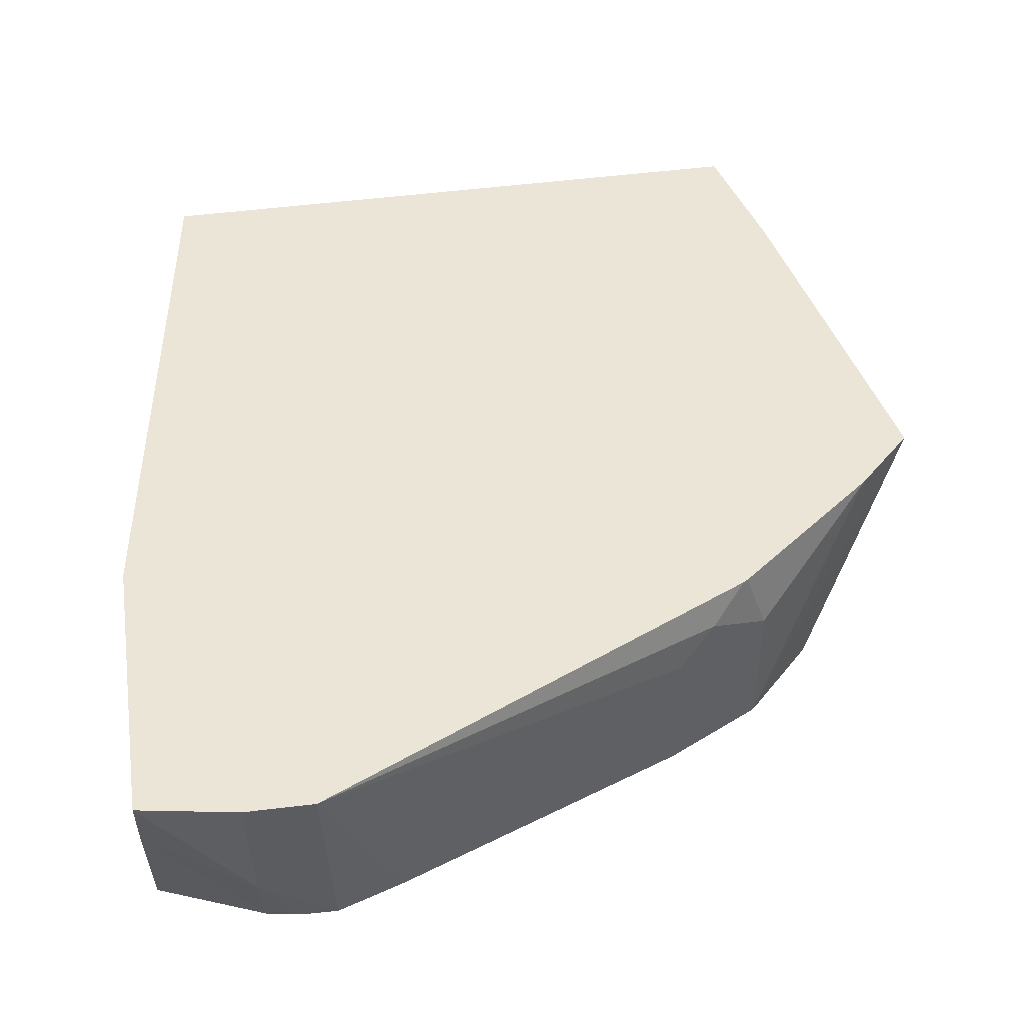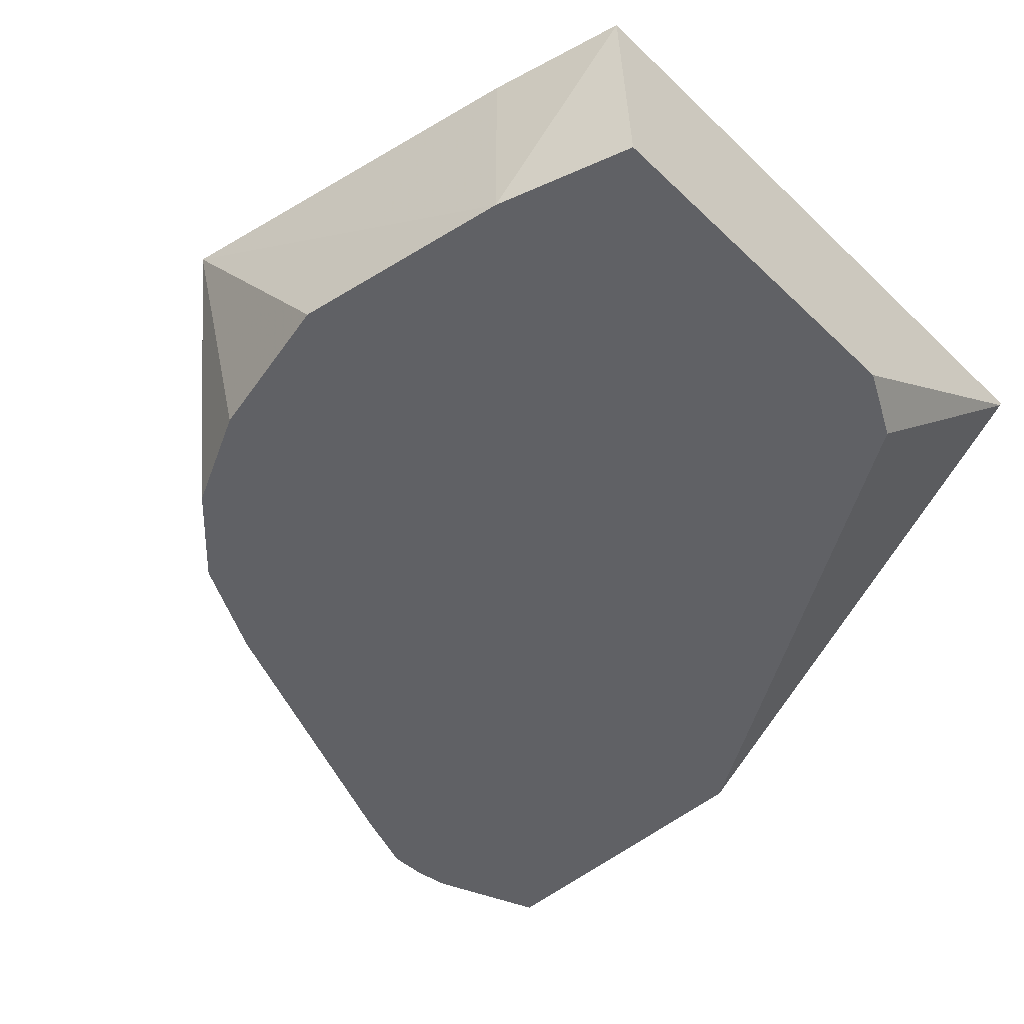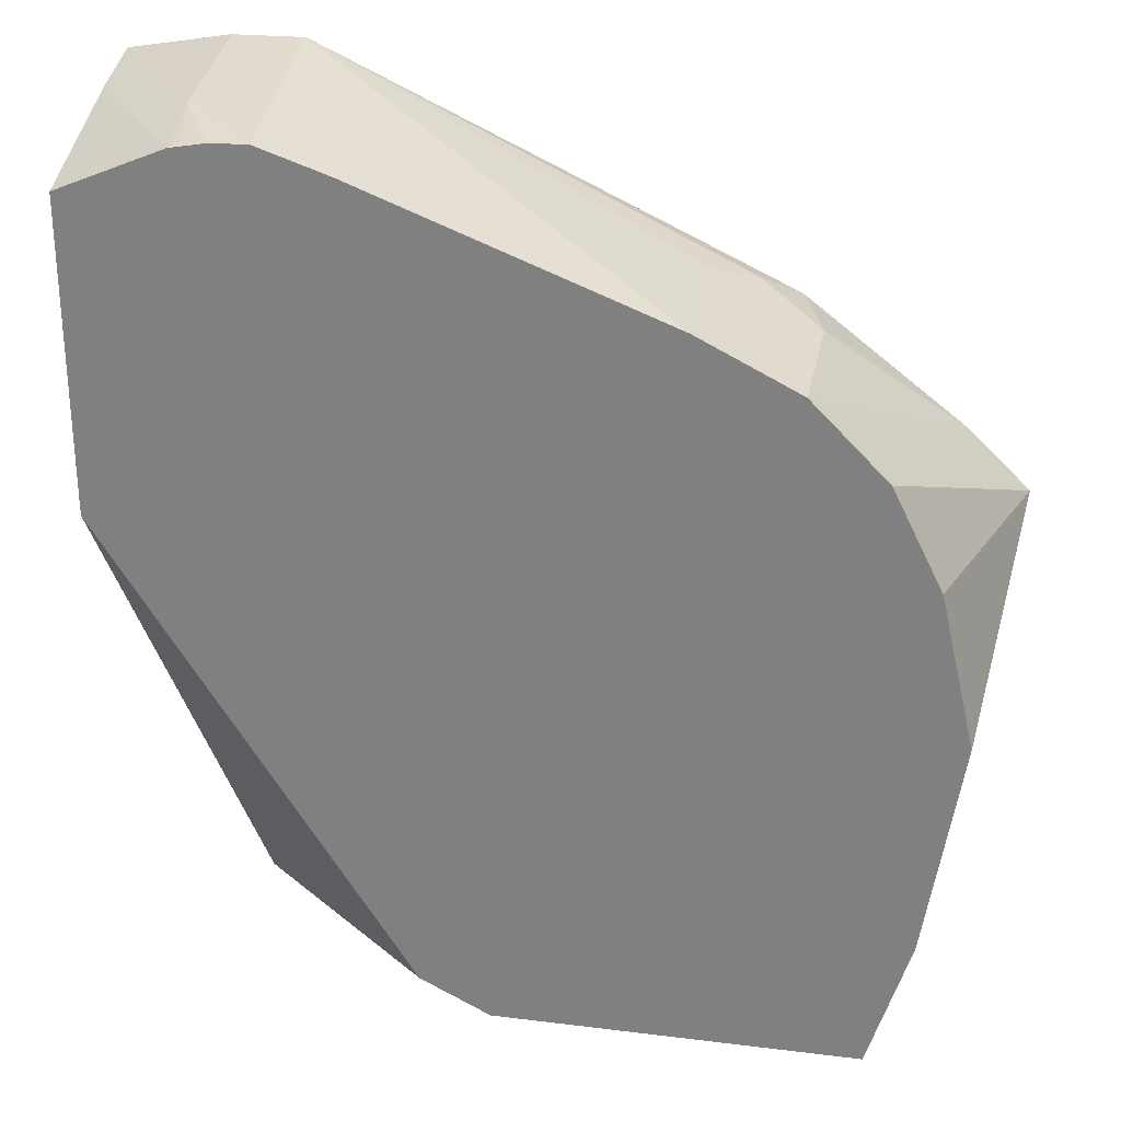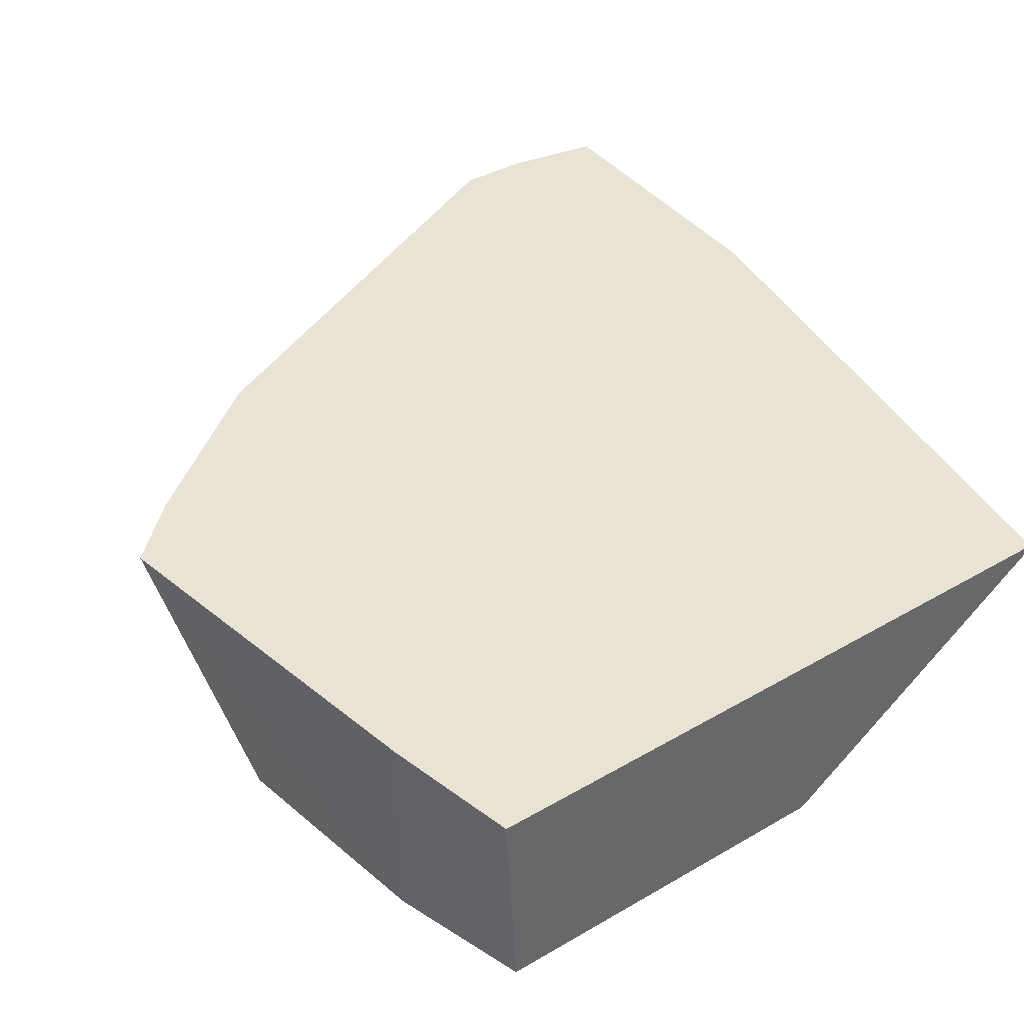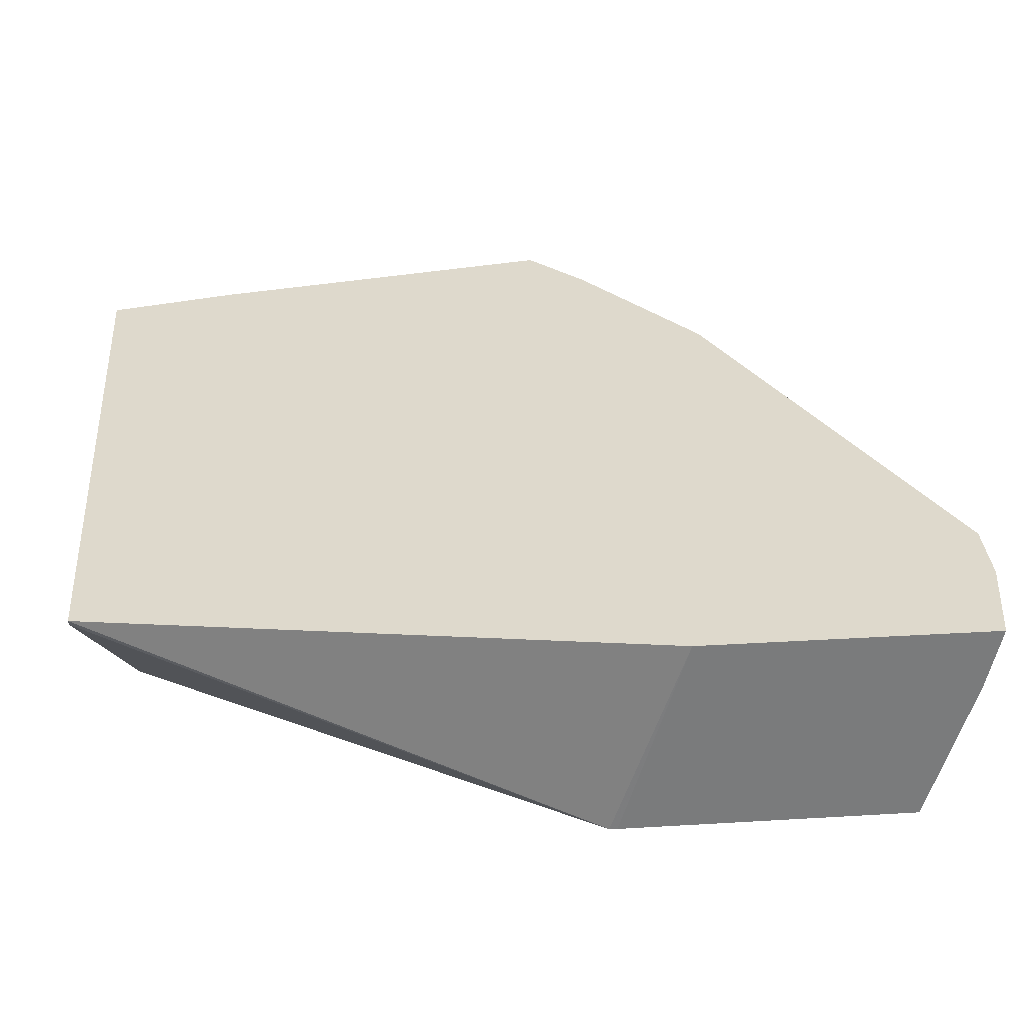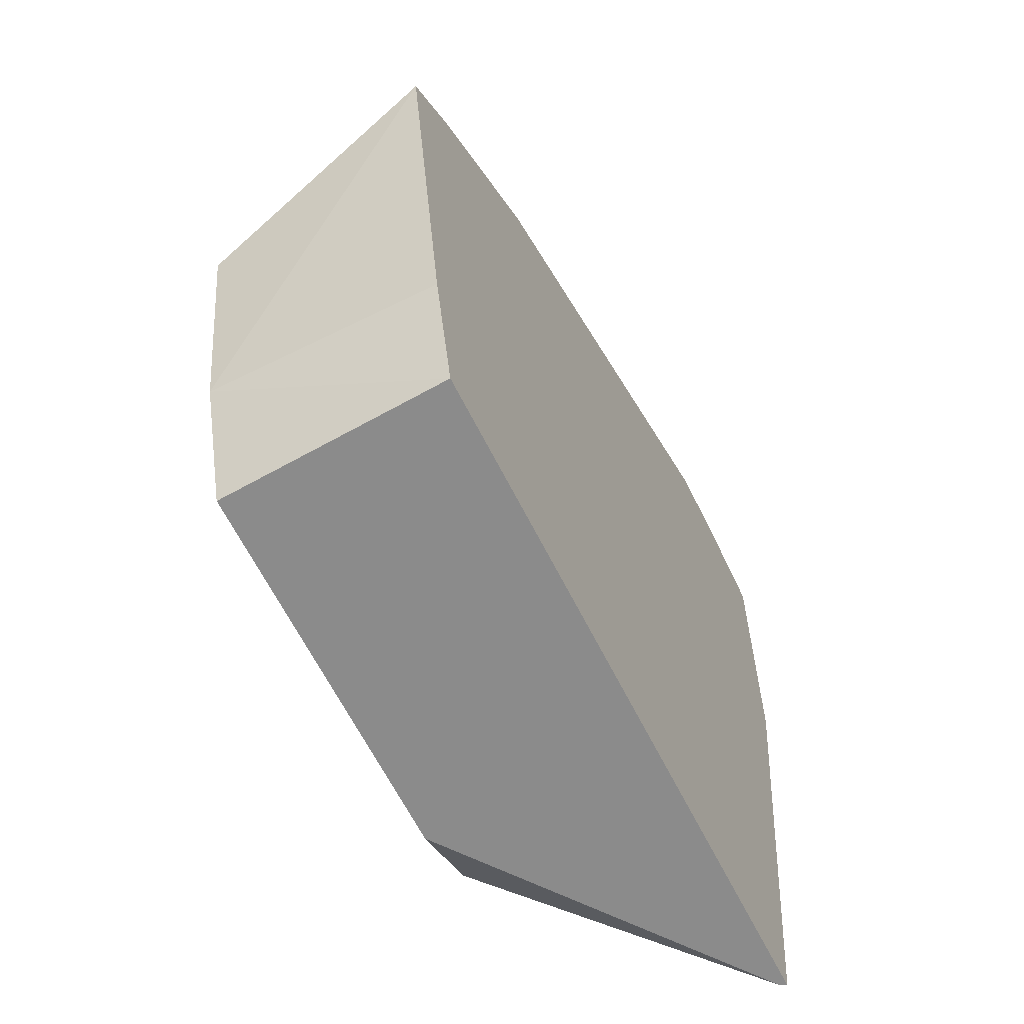
<metadata>
{"format":"obj","ext":"obj","renderer":"f3d","projection":"perspective","resolution":1024,"background":"white","views":[{"elev":45.7,"azim":-8.8,"up":"+Y"},{"elev":-49.1,"azim":133.5,"up":"+Y"},{"elev":28.0,"azim":10.7,"up":"+Z"},{"elev":41.1,"azim":144.8,"up":"+Y"},{"elev":32.0,"azim":-94.8,"up":"+Y"},{"elev":-63.8,"azim":116.6,"up":"+Z"}]}
</metadata>
<code>
v 0.01229 -0.1398 -0.0002767
v 0.01229 -0.157 -0.004177
v 0.03965 -0.1784 -1.985e-05
v 0.03863 -0.1398 0.004417
v 0.01229 -0.1398 -0.07928
v 0.04072 -0.1971 -0.004434
v 0.01229 -0.1971 -0.01648
v 0.05711 -0.1398 0.004697
v 0.05608 -0.1398 0.004697
v 0.04296 -0.1949 -0.003313
v 0.04991 -0.1971 -0.002752
v 0.05982 -0.1971 -0.002402
v 0.01238 -0.1971 -0.09857
v 0.01229 -0.1971 -0.09642
v 0.03615 -0.1398 -0.2339
v 0.0782 -0.1971 -0.008614
v 0.1585 -0.1971 -0.03965
v 0.1585 -0.1585 -0.03965
v 0.1684 -0.1486 -0.0446
v 0.1773 -0.1398 -0.05126
v 0.03696 -0.1414 -0.2339
v 0.0925 -0.1971 -0.2246
v 0.2098 -0.1398 -0.2339
v 0.185 -0.1971 -0.05287
v 0.185 -0.1585 -0.05287
v 0.1787 -0.1398 -0.05207
v 0.111 -0.1971 -0.2339
v 0.218 -0.1971 -0.1982
v 0.2069 -0.1971 -0.2339
v 0.218 -0.1398 -0.1982
v 0.2048 -0.1971 -0.07267
v 0.2358 -0.1398 -0.09911
v 0.2197 -0.1398 -0.08365
v 0.2274 -0.1971 -0.1398
v 0.2051 -0.1971 -0.0734
v 0.2117 -0.1971 -0.08661
v 0.218 -0.1971 -0.09911
f 15 23 29
f 8 18 19
f 13 21 22
f 13 15 21
f 15 29 27
f 8 19 20
f 8 17 18
f 6 17 16
f 8 12 16
f 6 12 11
f 6 16 12
f 6 24 17
f 15 27 21
f 6 31 24
f 8 16 17
f 17 19 18
f 31 35 32
f 19 24 25
f 6 35 31
f 32 37 34
f 32 36 37
f 32 35 36
f 28 32 34
f 28 30 32
f 25 33 26
f 24 33 25
f 24 32 33
f 24 31 32
f 23 30 28
f 23 28 29
f 21 27 22
f 20 25 26
f 19 25 20
f 17 24 19
f 6 36 35
f 3 12 8
f 6 34 37
f 1 14 7
f 1 5 14
f 1 15 5
f 1 23 15
f 1 30 23
f 1 32 30
f 1 7 2
f 1 33 32
f 1 20 26
f 1 8 20
f 1 9 8
f 1 4 9
f 1 3 4
f 6 37 36
f 1 26 33
f 2 6 3
f 1 2 3
f 3 8 9
f 2 7 6
f 6 29 28
f 6 27 29
f 6 22 27
f 6 13 22
f 6 14 13
f 6 7 14
f 6 28 34
f 5 15 13
f 5 13 14
f 3 11 12
f 3 10 11
f 3 6 10
f 3 9 4
f 6 11 10

</code>
